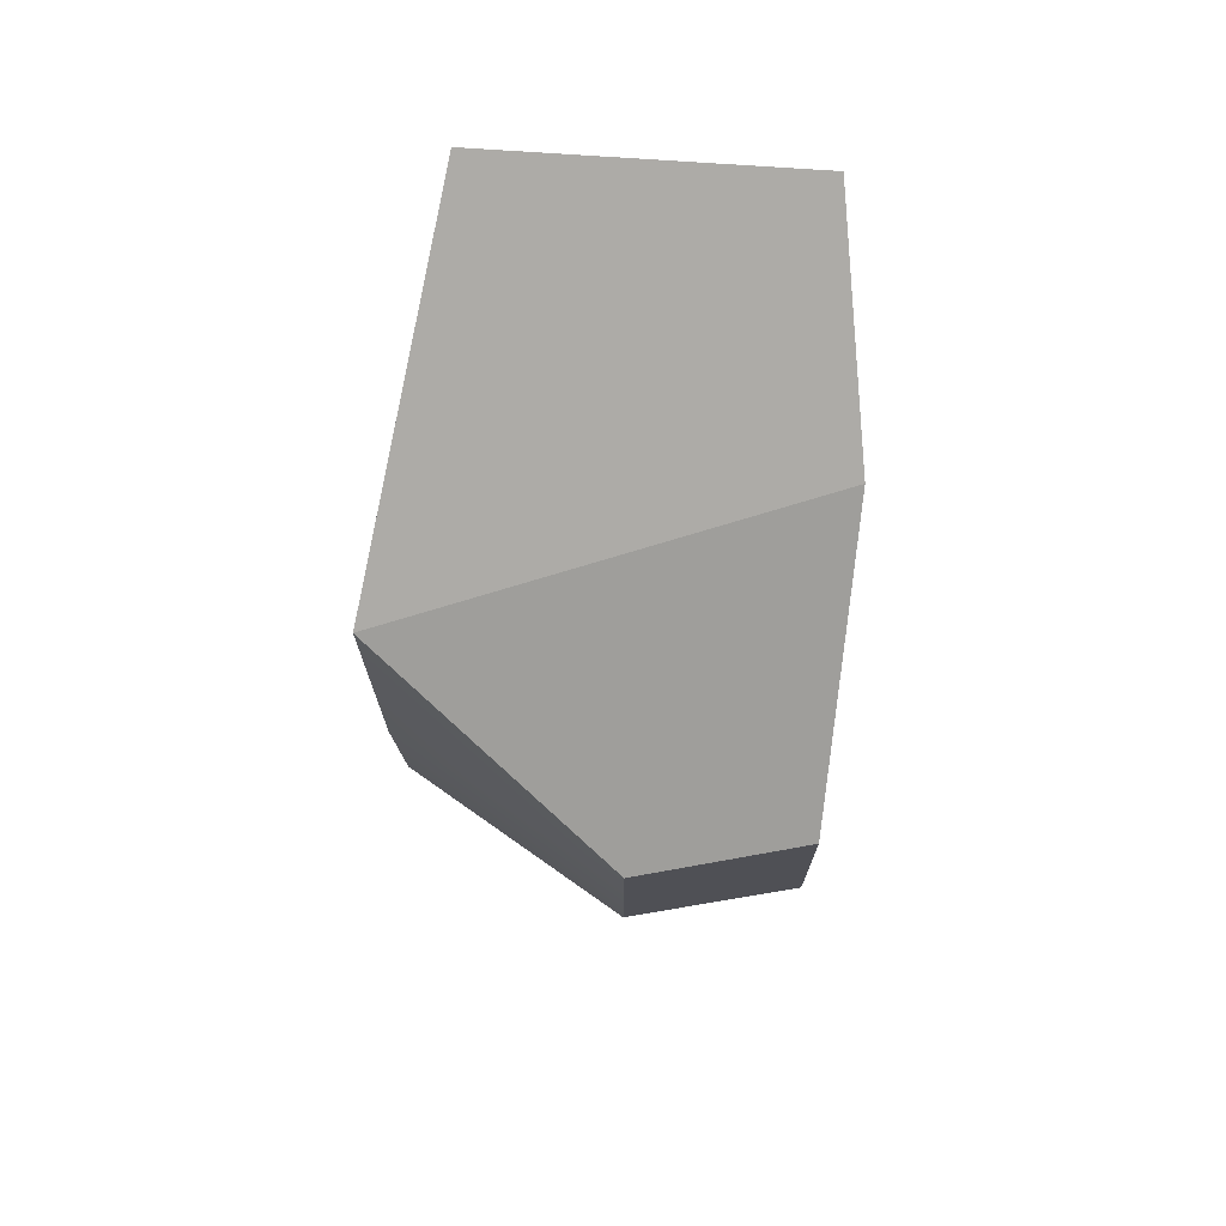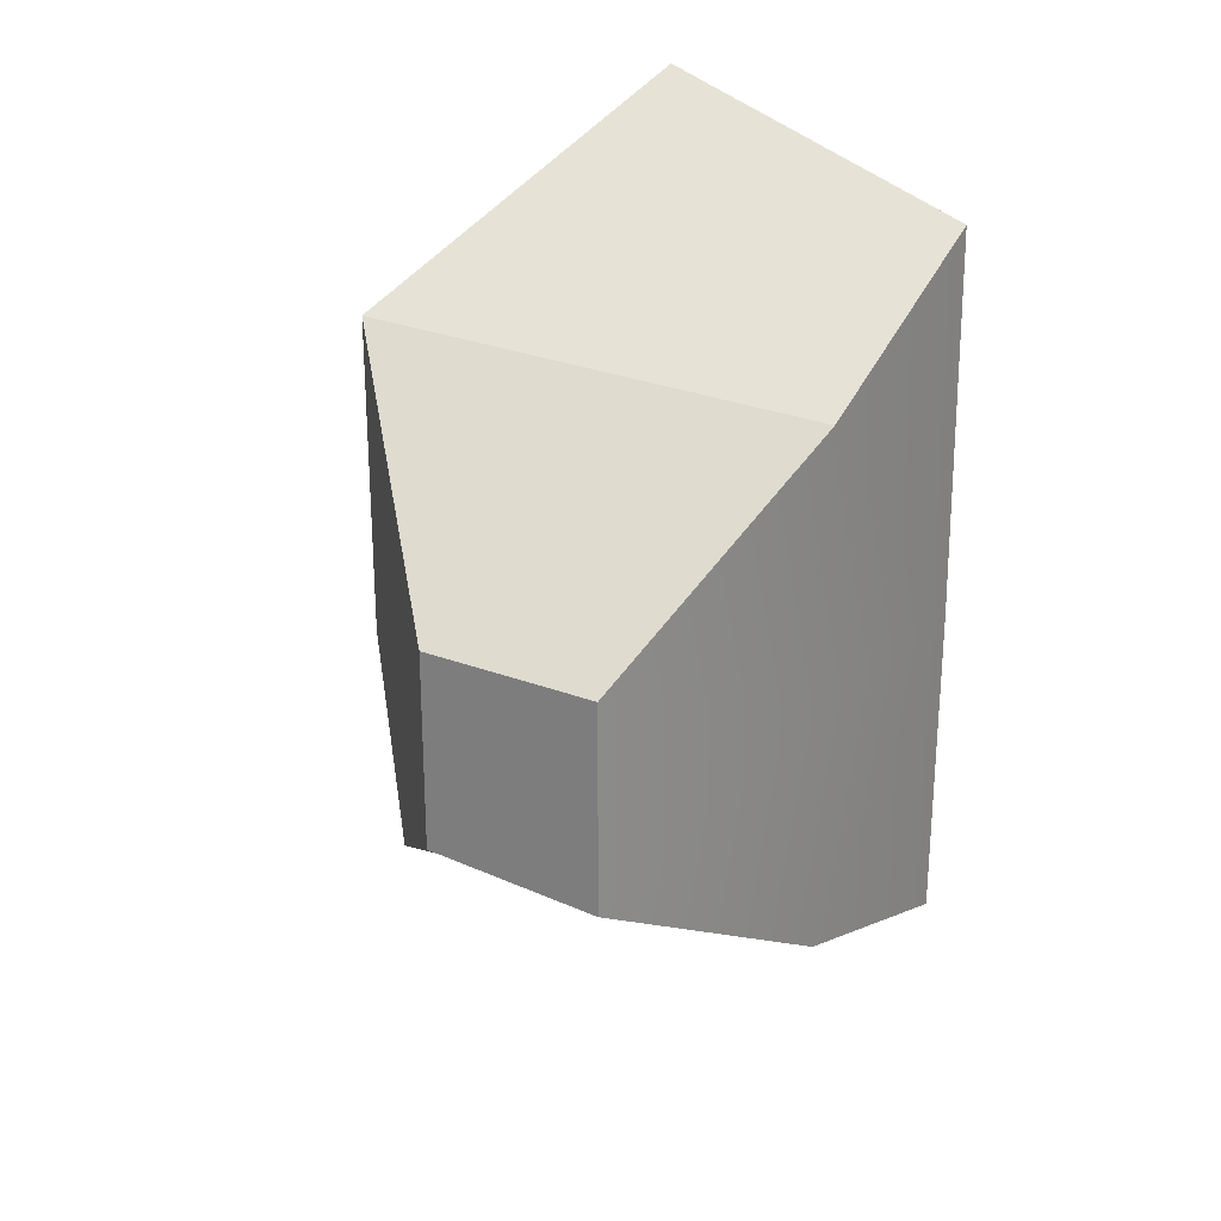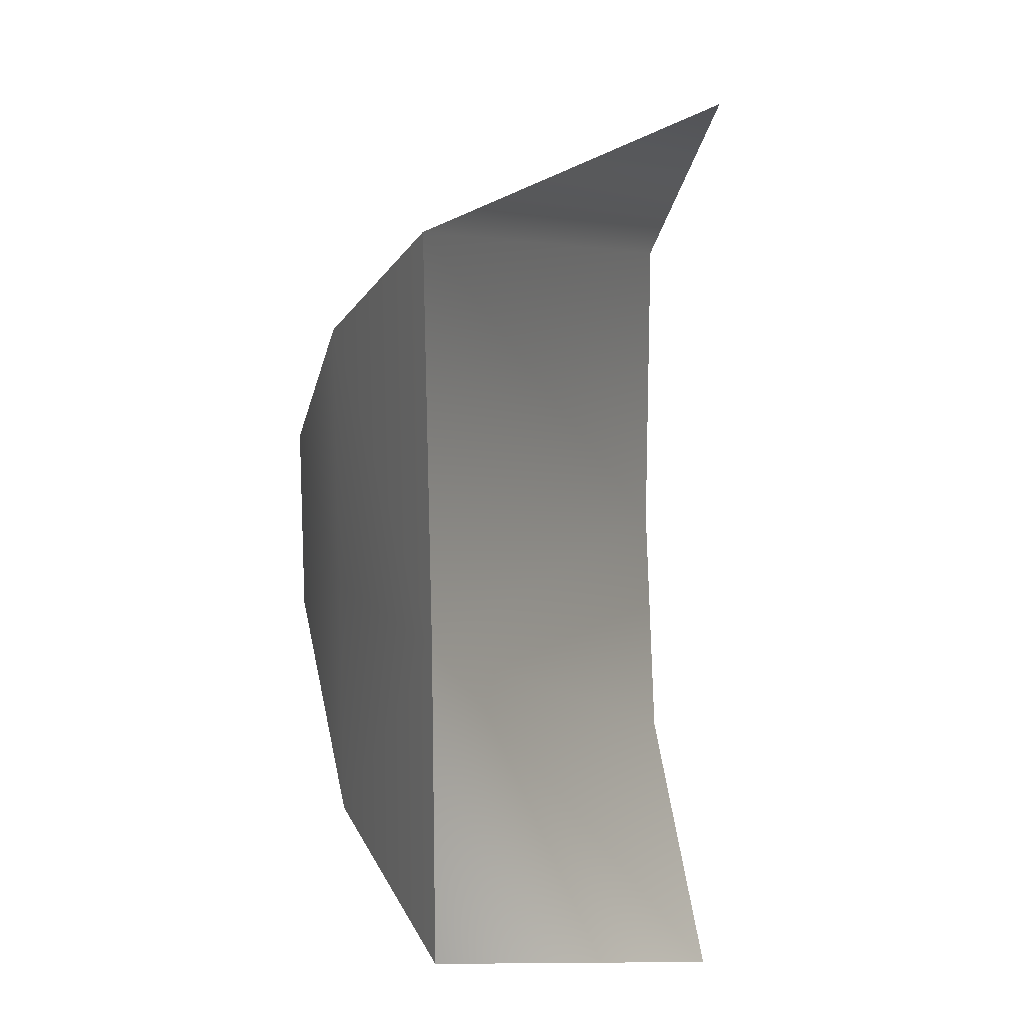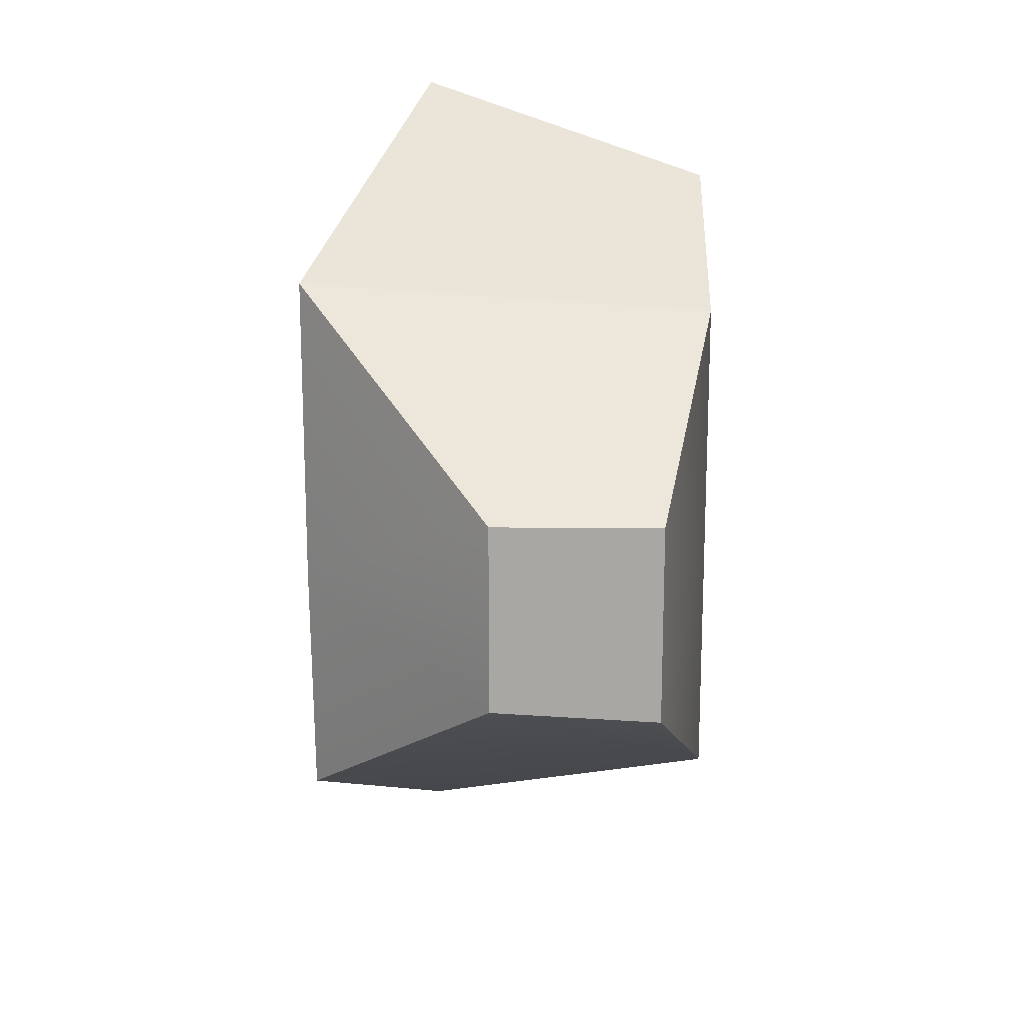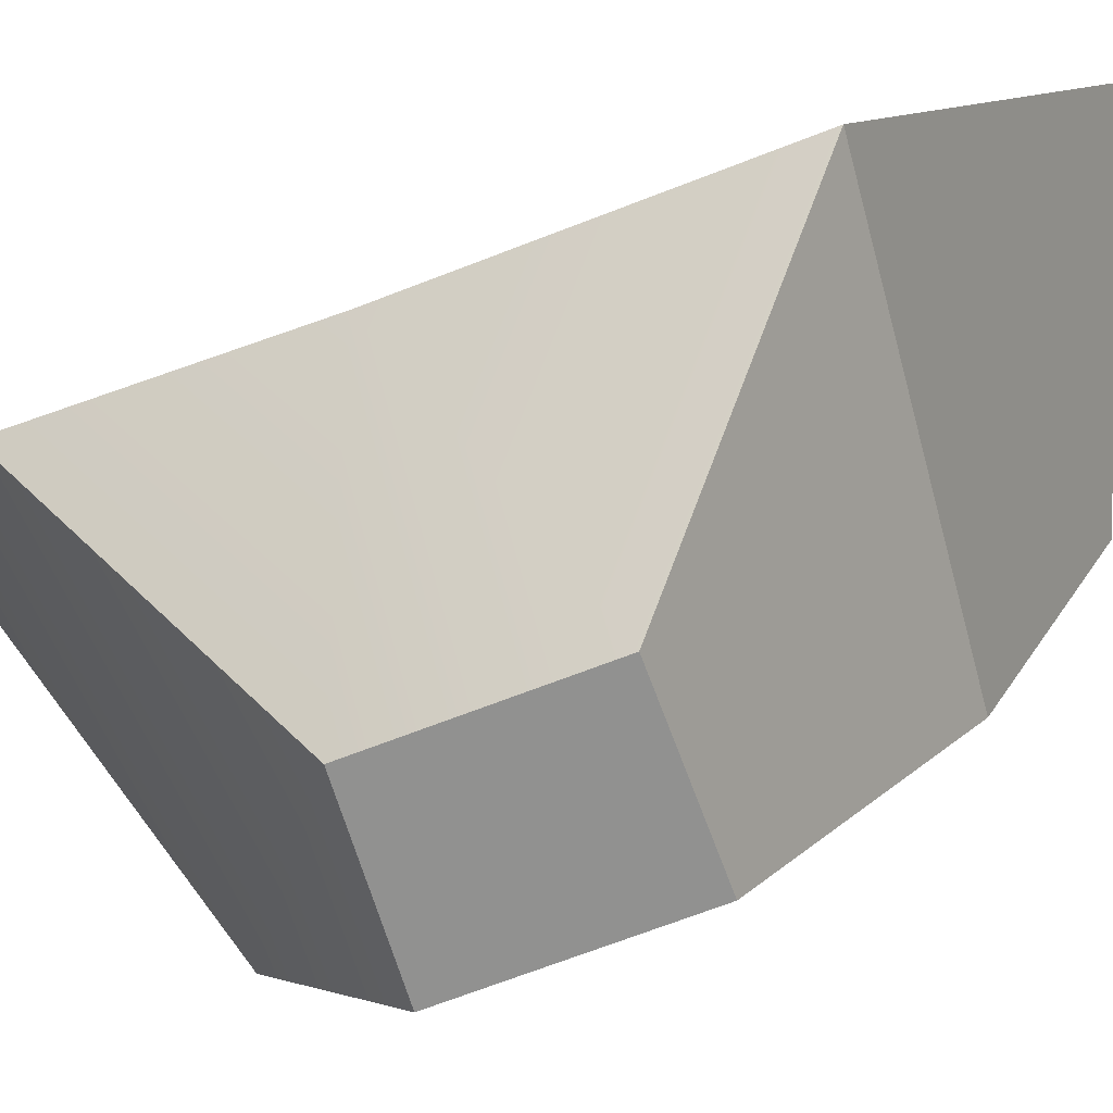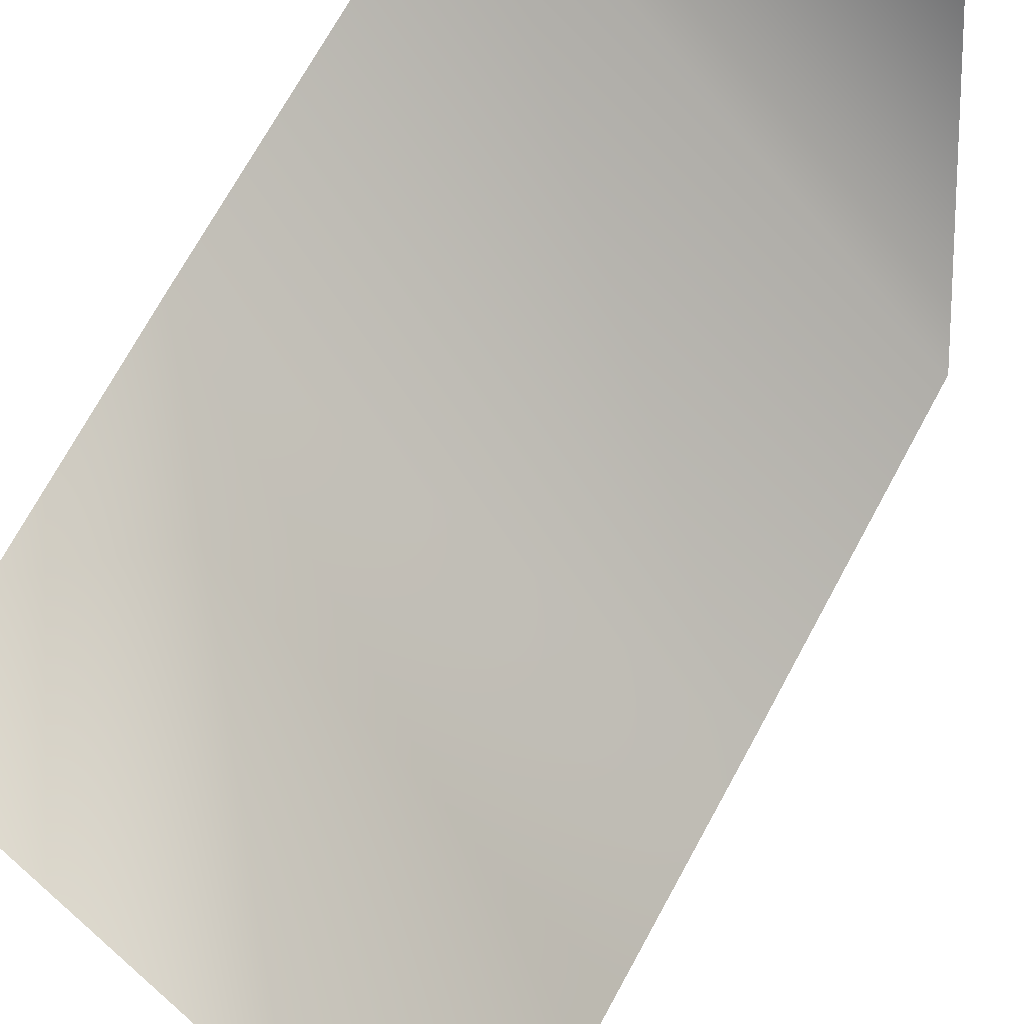
<metadata>
{"format":"obj","ext":"obj","renderer":"f3d","projection":"perspective","resolution":1024,"background":"white","views":[{"elev":72.6,"azim":-6.6,"up":"+Z"},{"elev":25.1,"azim":33.7,"up":"+Z"},{"elev":14.2,"azim":152.7,"up":"+Z"},{"elev":15.9,"azim":0.6,"up":"+Z"},{"elev":-69.4,"azim":-68.8,"up":"+Y"},{"elev":72.4,"azim":-151.5,"up":"+Y"}]}
</metadata>
<code>
g default1
v 0.8585 -0.7221 1.087
v 0.8585 -0.7221 -1.016
v 0.8585 -0.7221 0.003704
v -0.0888 -1.842 -0.3457
v -0.0888 -1.842 0.00154
v 0.605 -1.795 -0.4035
v 0.605 -1.795 0.003704
v -0.0888 -1.842 0.4306
v 0.605 -1.795 0.4156
v 0.8728 0.2381 0
v 0.8728 0.1969 1.574
v 0.8728 0.2381 -1.323
v -0.3965 0.1969 2.006
v -0.8879 -1.106 1.268
v -0.8879 -0.9926 -1.015
v -0.3965 0.2381 -1.611
v -0.8879 -1.106 0.00154
g LLeg
f 3 10 1
f 1 10 11
f 3 2 10
f 10 2 12
f 14 1 13
f 13 1 11
f 15 16 2
f 2 16 12
f 5 4 7
f 7 4 6
f 8 5 9
f 9 5 7
f 15 4 17
f 17 4 5
f 15 2 4
f 4 2 6
f 2 3 6
f 6 3 7
f 14 17 8
f 8 17 5
f 1 9 3
f 3 9 7
f 14 8 1
f 1 8 9
f 12 16 10
f 16 15 10
f 15 17 10
f 10 17 11
f 17 14 11
f 14 13 11

</code>
